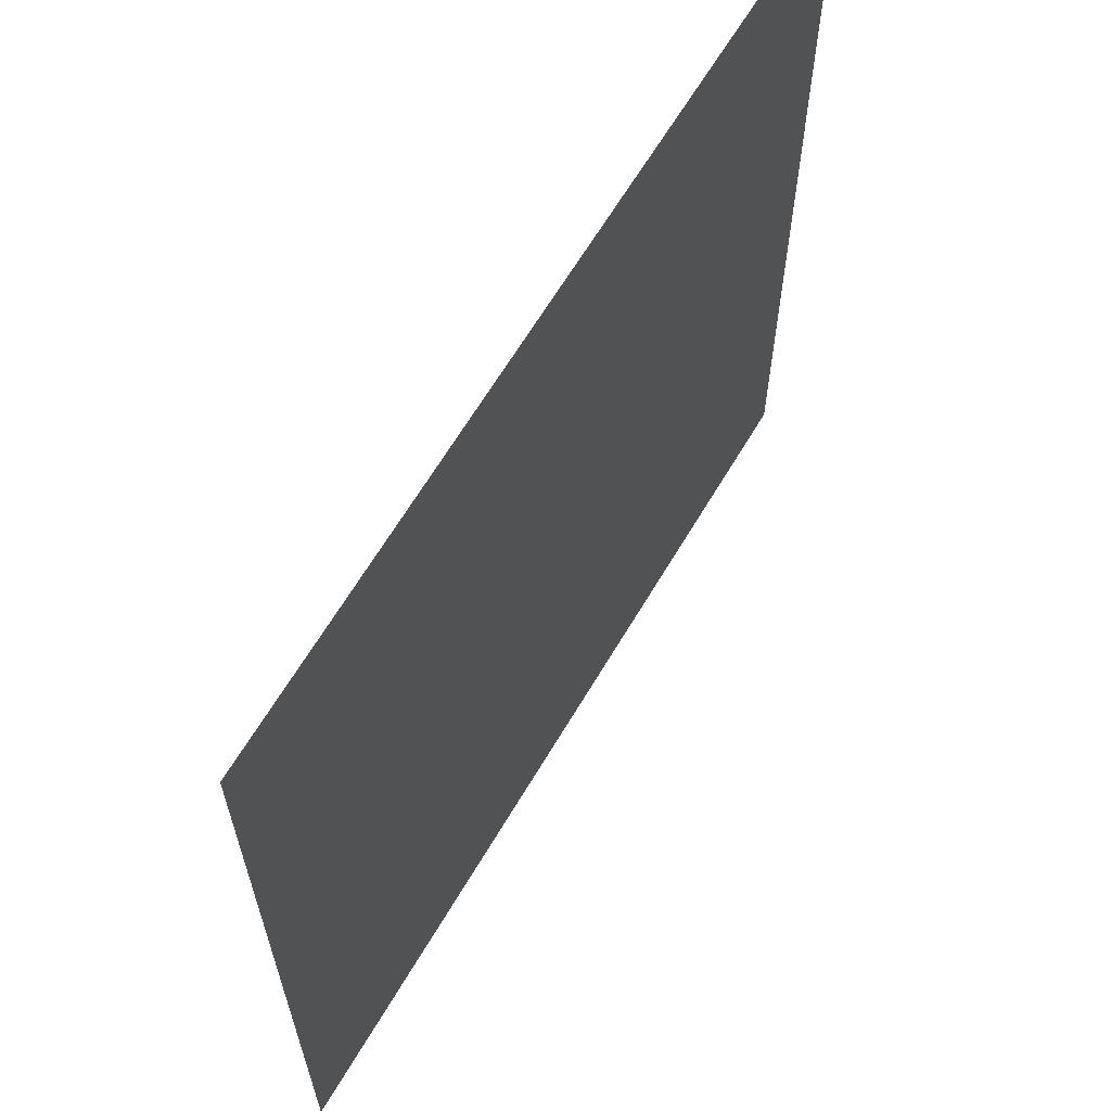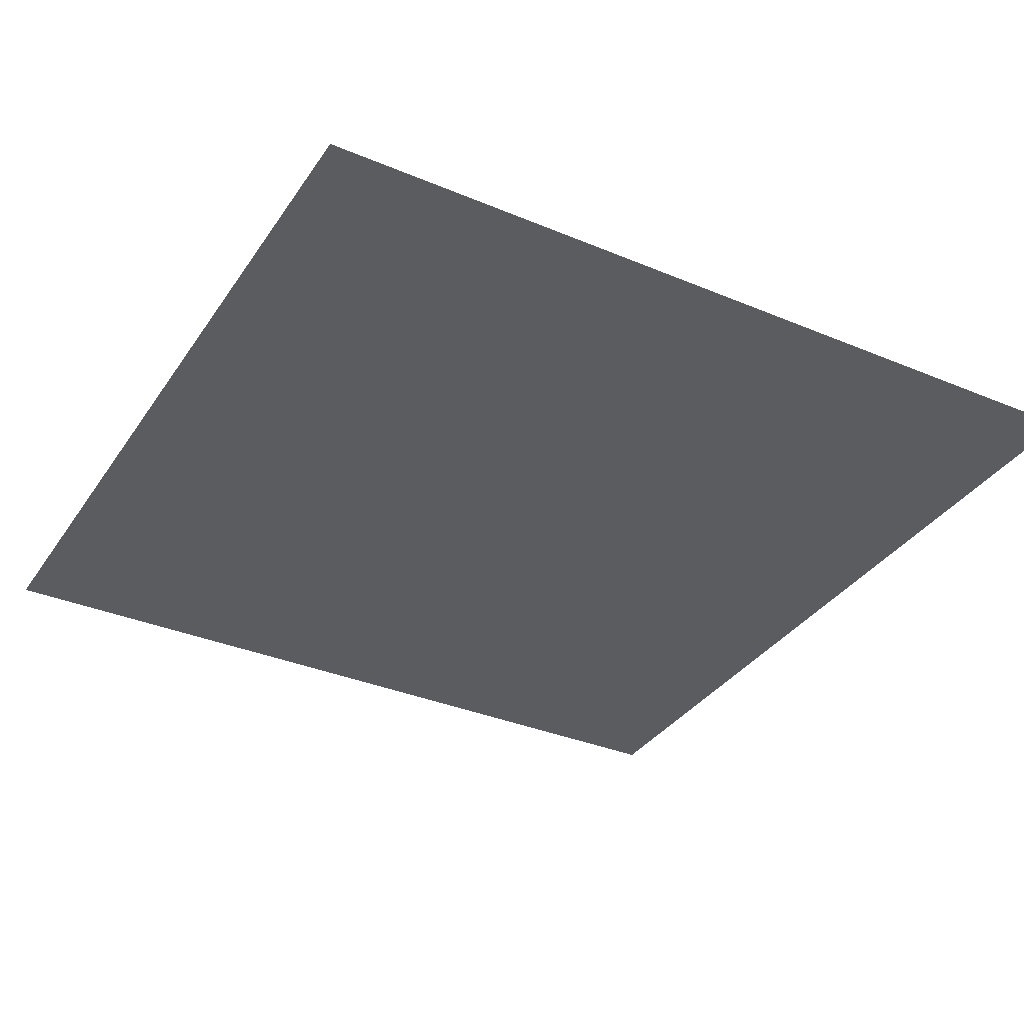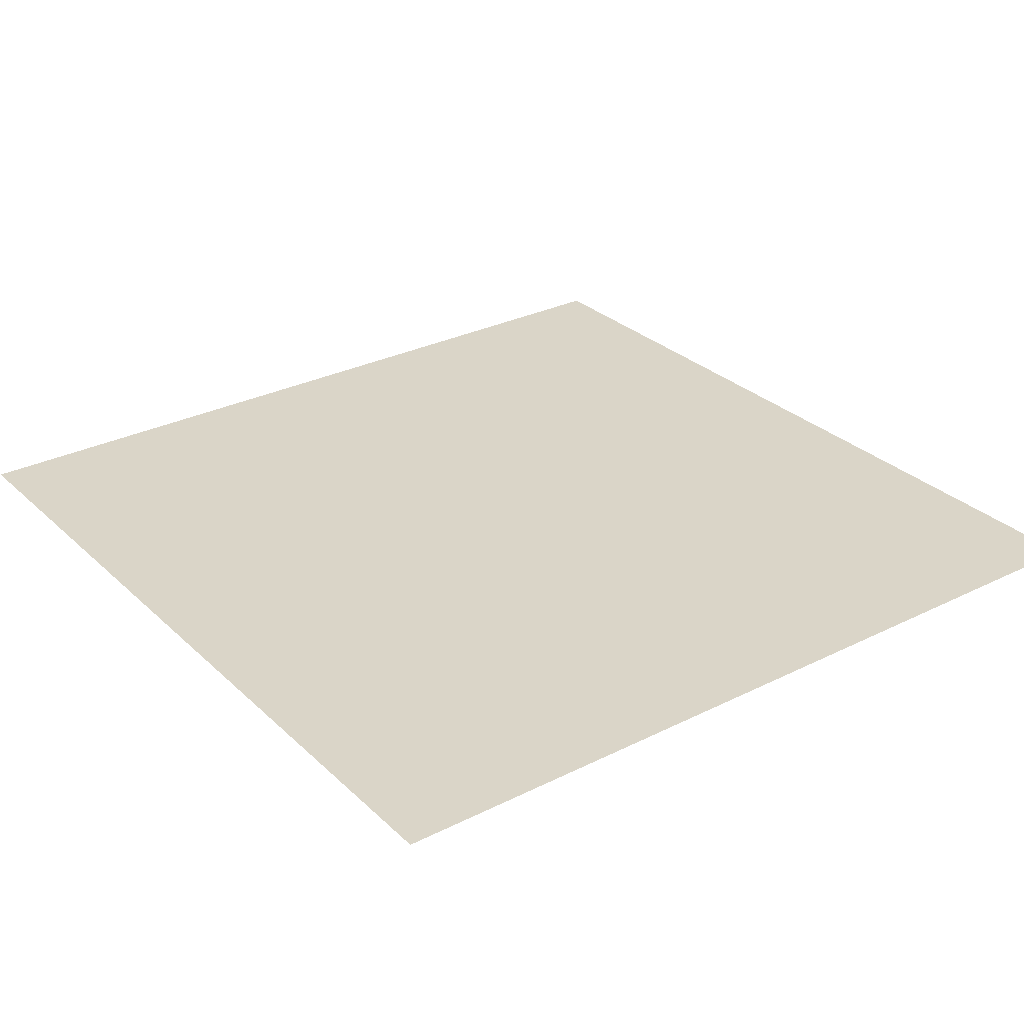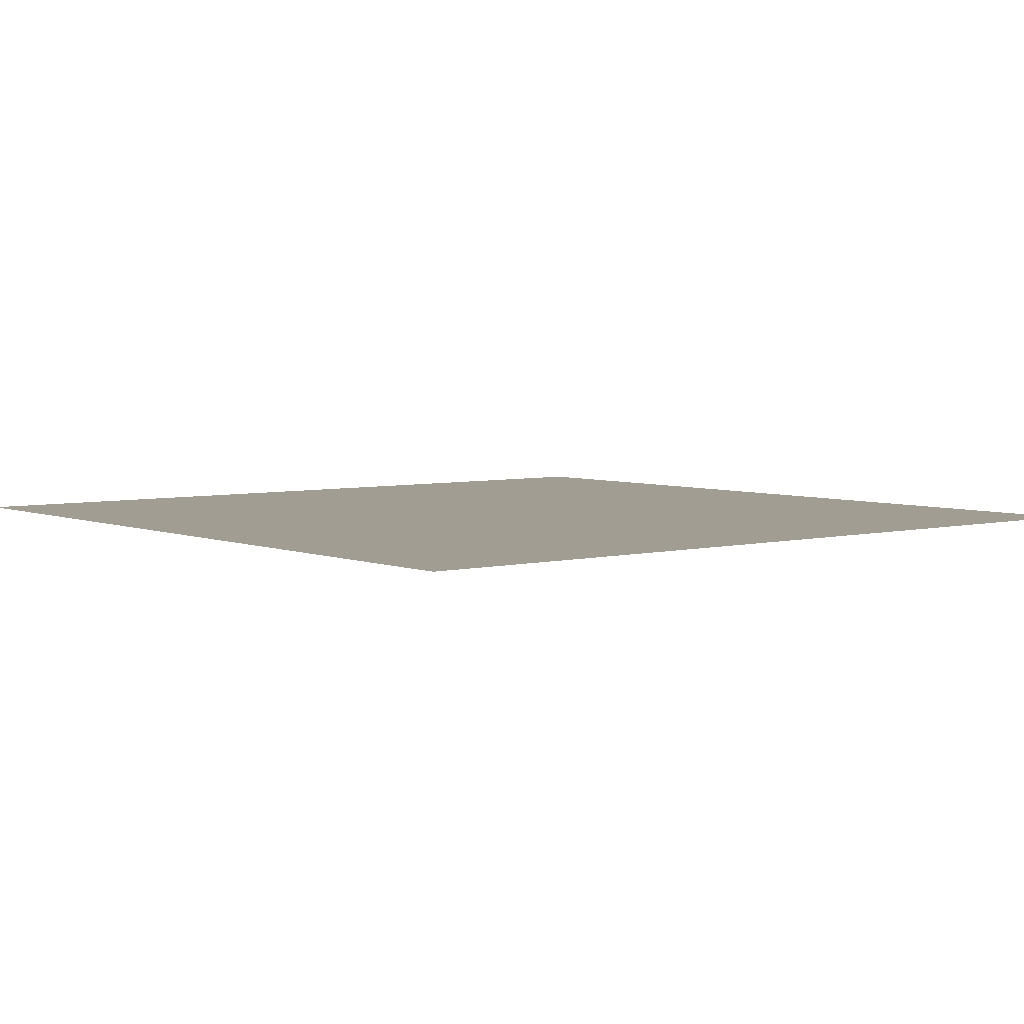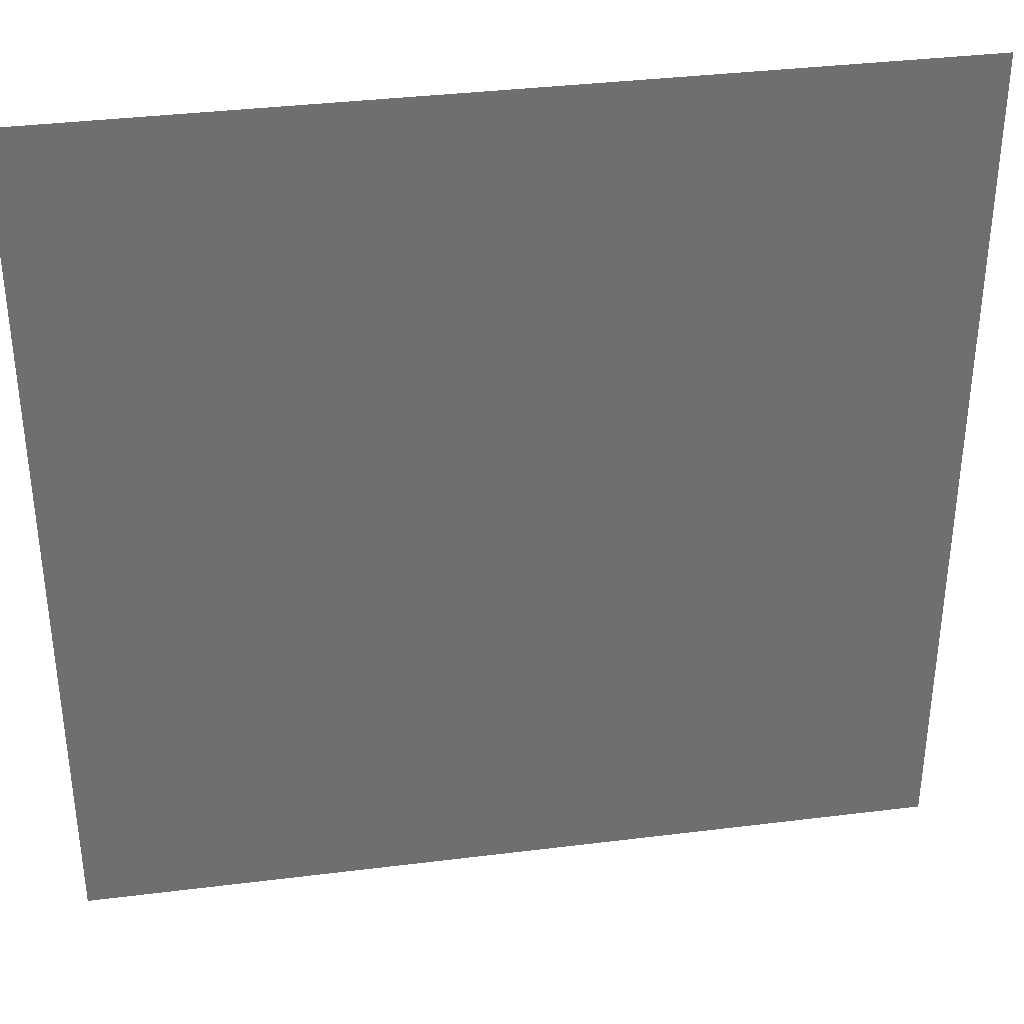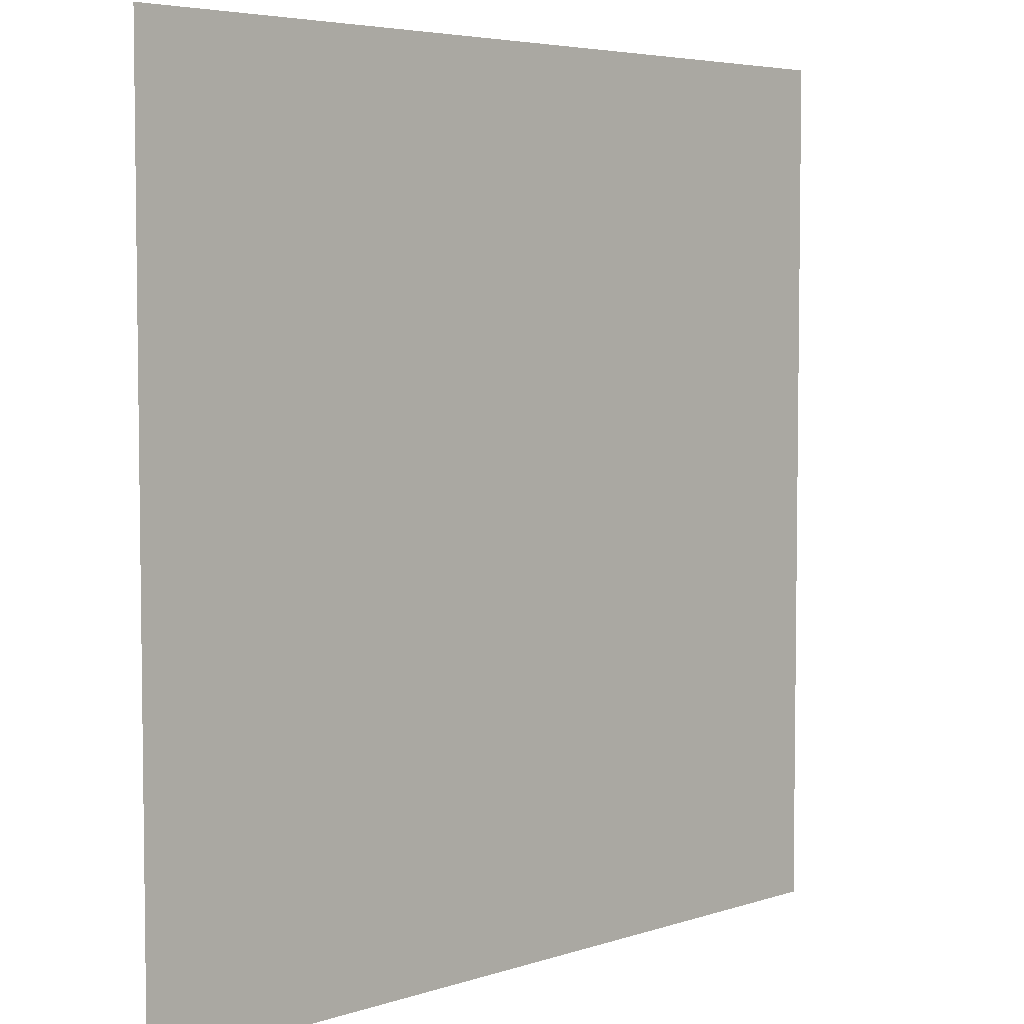
<metadata>
{"format":"obj","ext":"obj","renderer":"f3d","projection":"perspective","resolution":1024,"background":"white","views":[{"elev":64.4,"azim":-59.4,"up":"+Z"},{"elev":-34.7,"azim":150.7,"up":"+Y"},{"elev":29.3,"azim":-126.5,"up":"+Y"},{"elev":4.8,"azim":51.3,"up":"+Y"},{"elev":35.9,"azim":-9.3,"up":"+Z"},{"elev":4.9,"azim":-46.1,"up":"+Z"}]}
</metadata>
<code>
v -500.5 -10 -500.5
v -500.5 -10  500.5
v  500.5 -10 -500.5
v  500.5 -10  500.5
f 1 2 3
f 3 2 4

</code>
